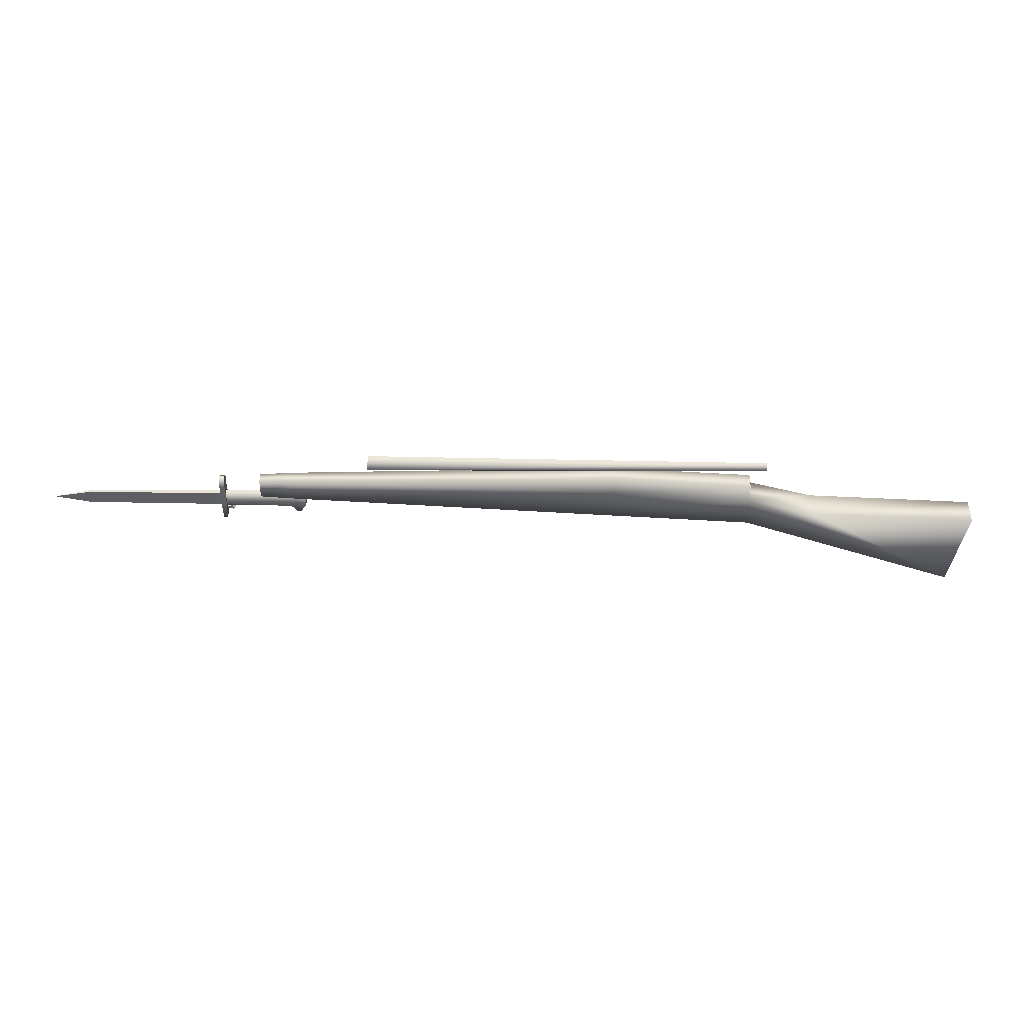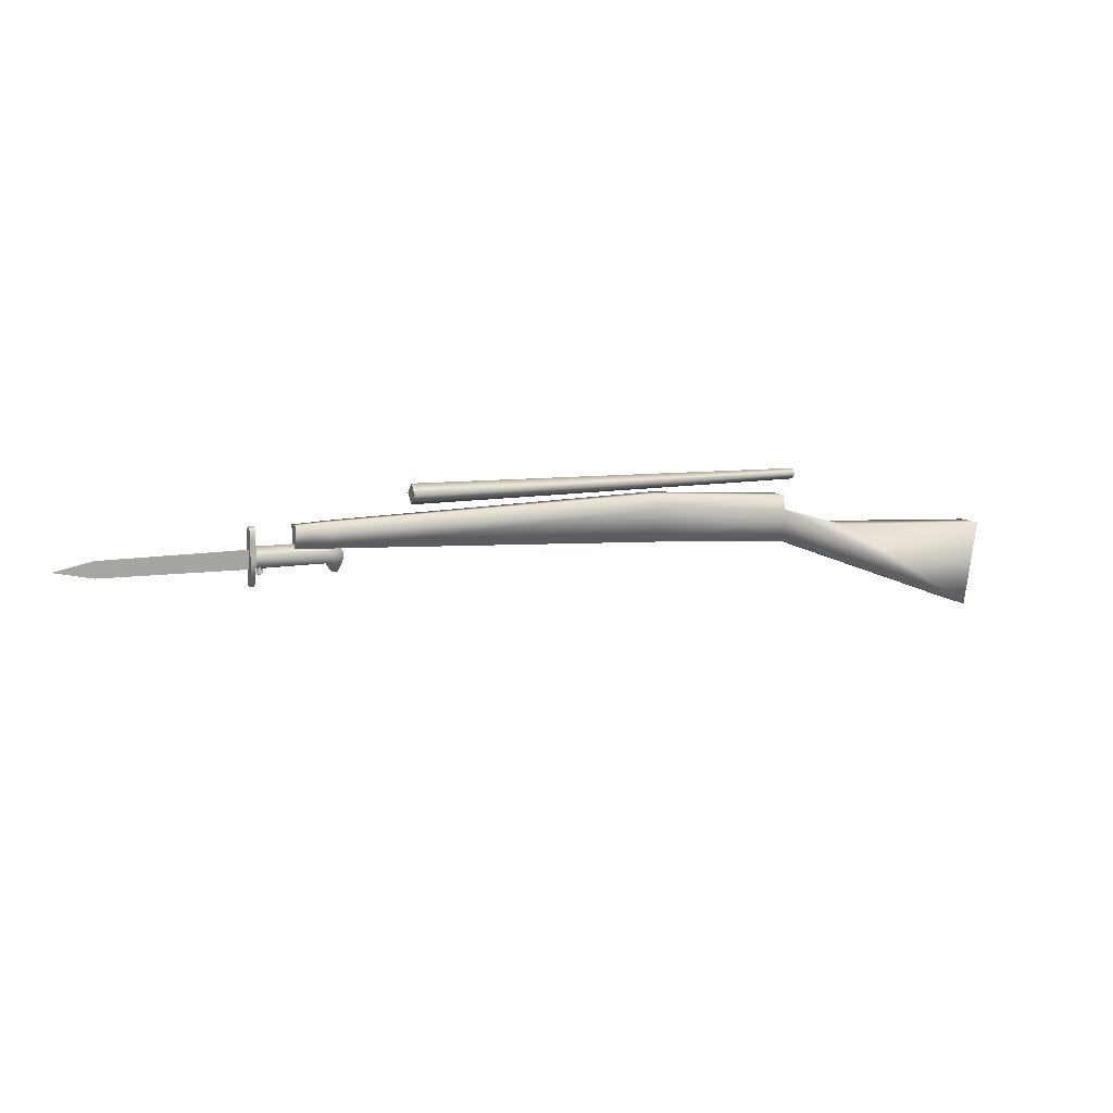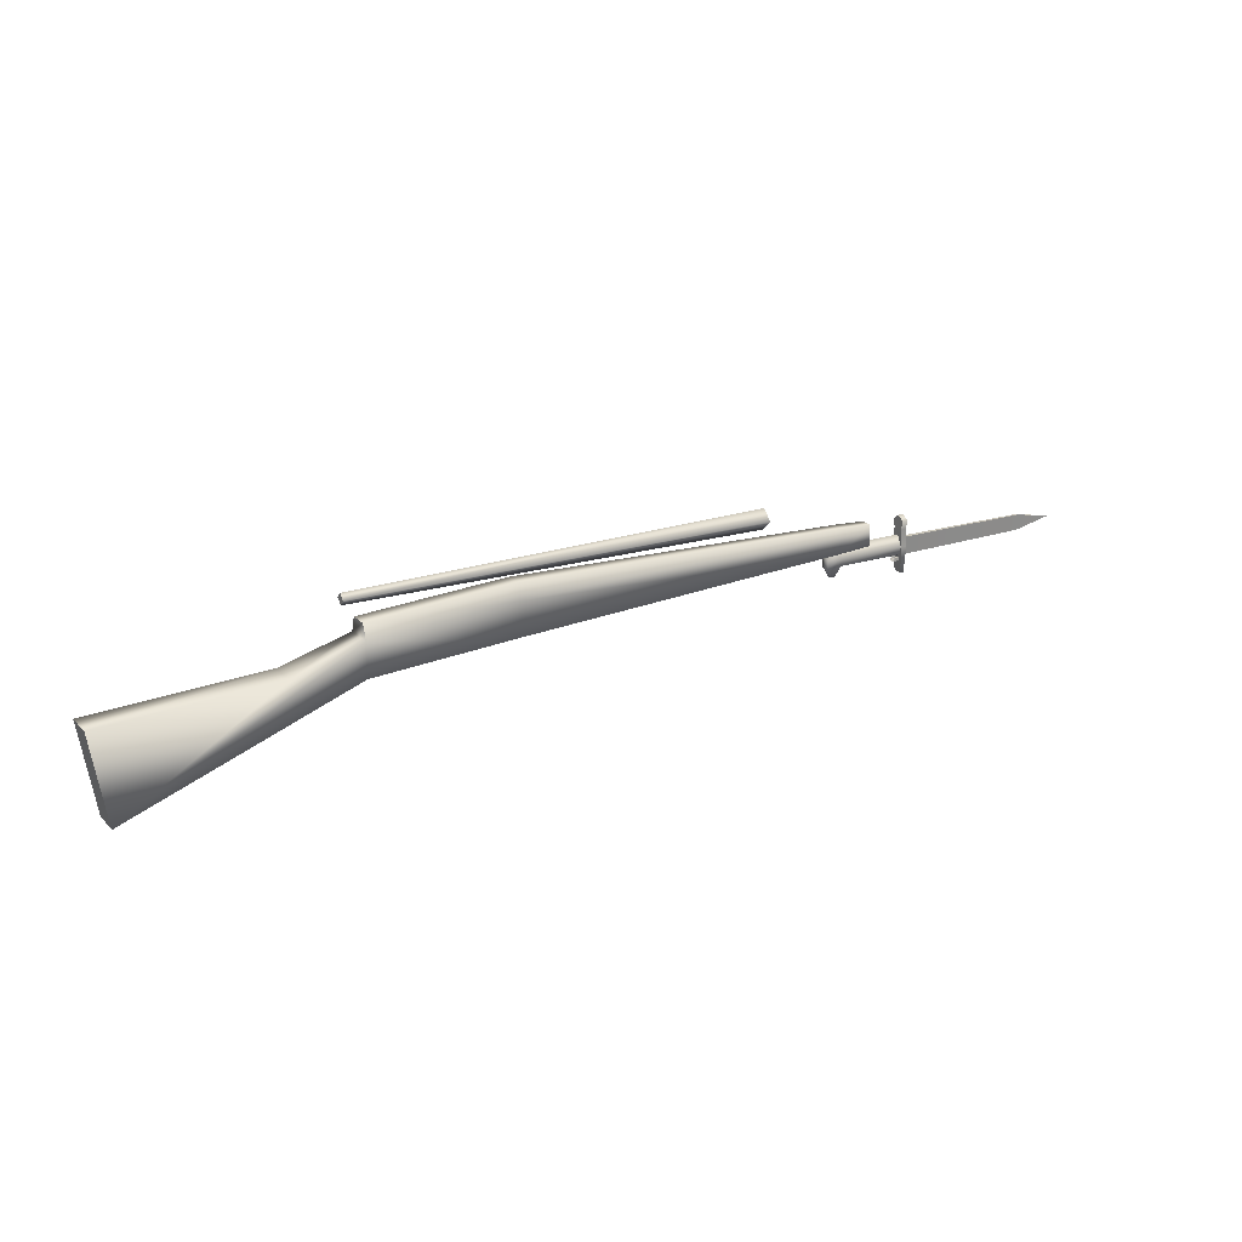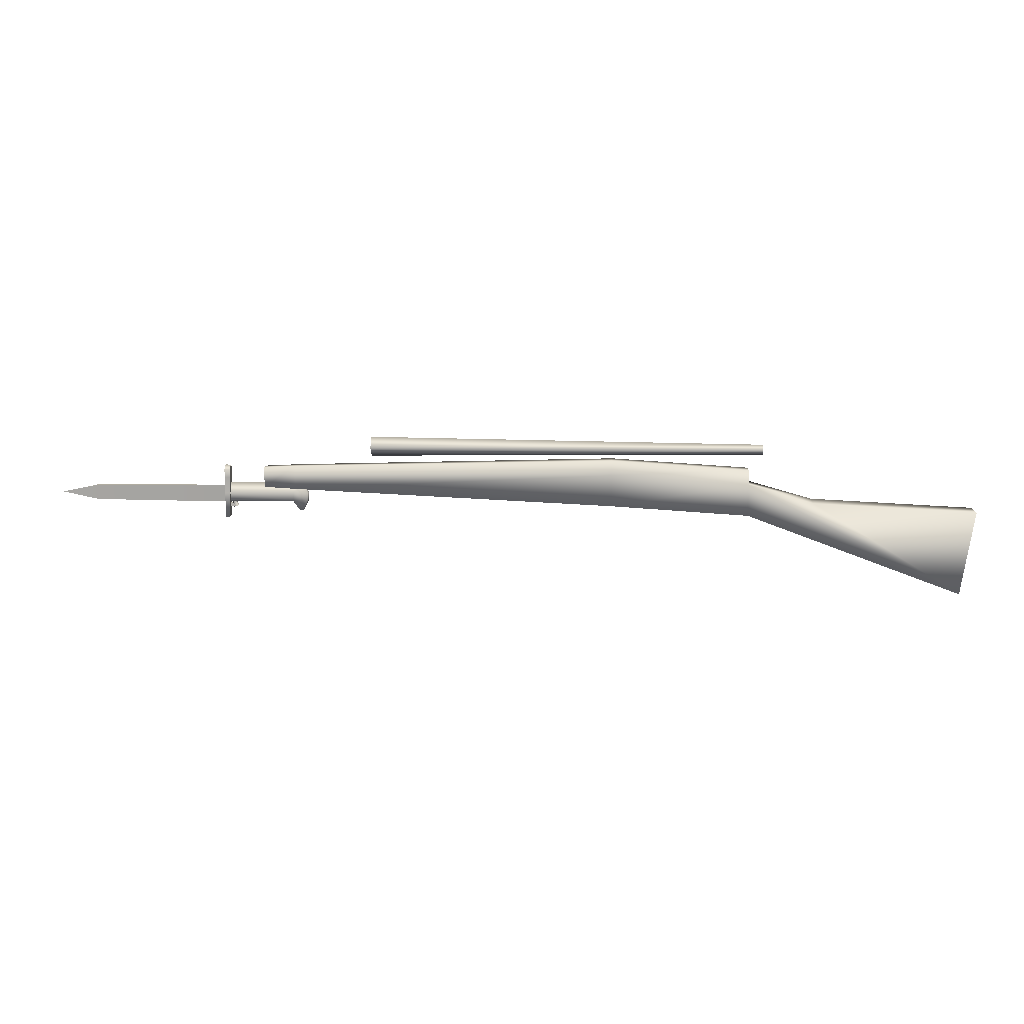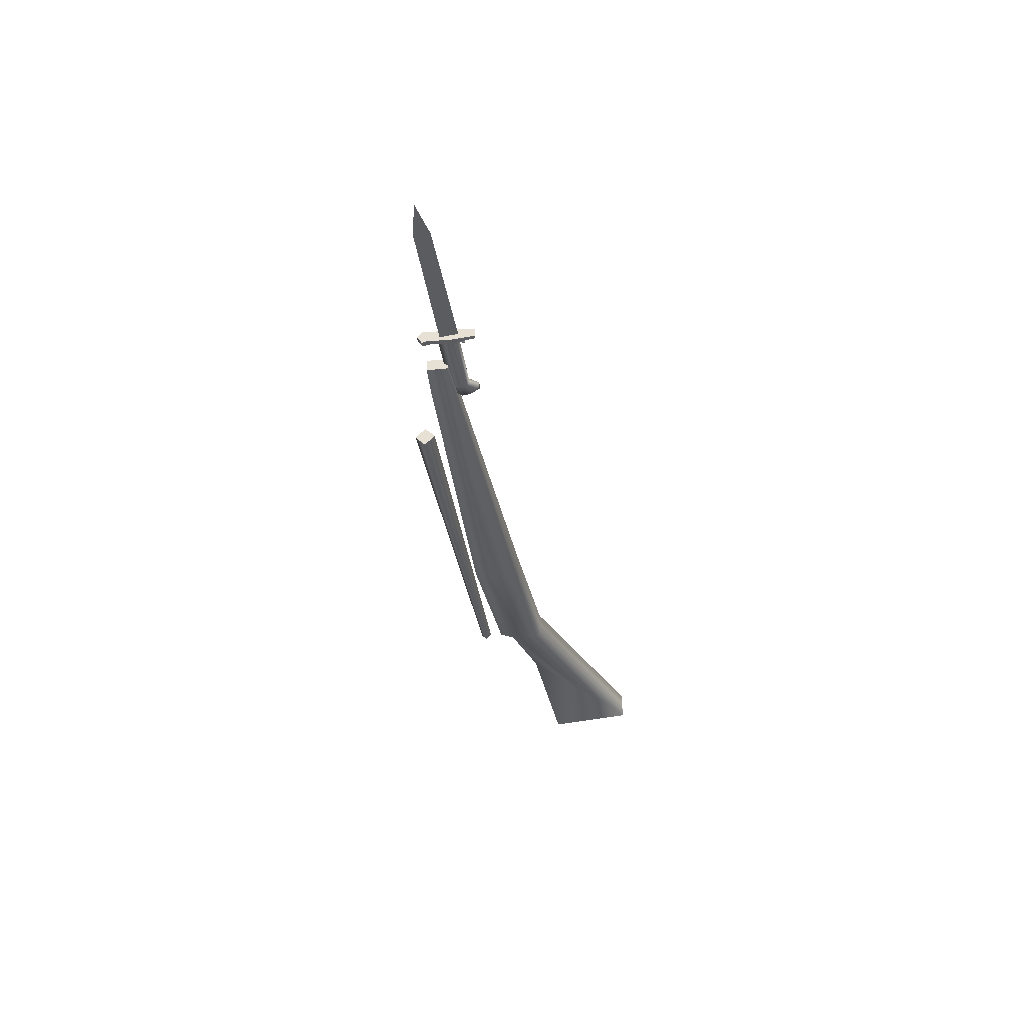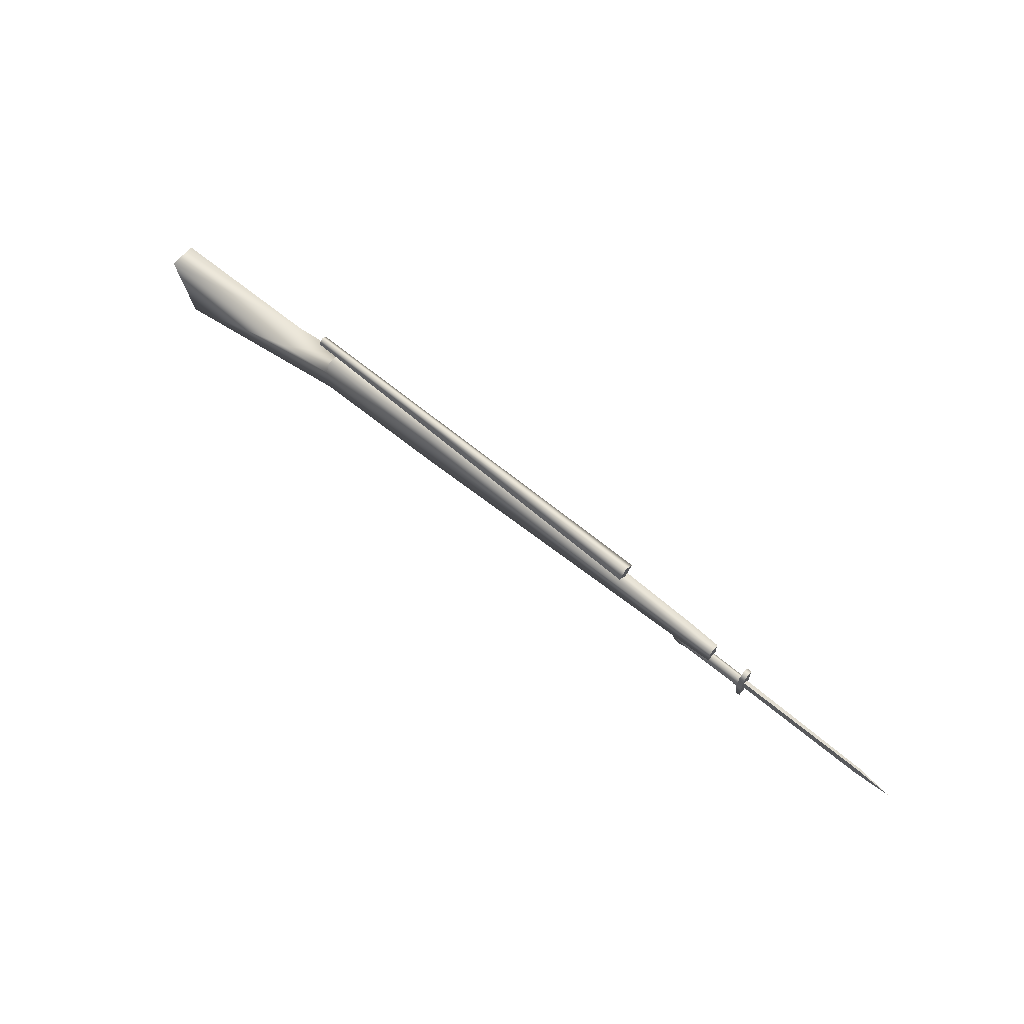
<metadata>
{"format":"obj","ext":"obj","renderer":"f3d","projection":"perspective","resolution":1024,"background":"white","views":[{"elev":44.7,"azim":-179.2,"up":"+Z"},{"elev":9.3,"azim":156.6,"up":"+Z"},{"elev":20.8,"azim":-30.5,"up":"+Z"},{"elev":10.8,"azim":-176.4,"up":"+Z"},{"elev":-34.3,"azim":98.2,"up":"+Y"},{"elev":67.1,"azim":39.9,"up":"+Z"}]}
</metadata>
<code>
v 50.12 -1.07 3.215
v -2.811 -2.201 2.415
v -2.811 -1.41 4.703
v -25.33 1.41 3.354
v -25.33 -1.41 3.354
v -25.33 2.201 1.067
v -25.33 -2.201 1.067
v 55.35 0.9249 -0.3609
v 55.35 -0.9249 -0.3609
v 55.35 0.9249 2.951
v 55.35 -0.9249 2.951
v -62.51 2.201 -3.147
v -62.51 -2.201 -3.147
v -60.28 2.201 -16.87
v -60.28 -2.201 -16.87
v -2.811 -1.41 4.703
v -2.811 -2.201 2.415
v -25.33 -1.41 3.354
v -25.33 -2.201 1.067
v -25.33 1.41 3.354
v -25.33 2.201 1.067
v -2.811 2.201 2.415
v -2.811 1.41 4.703
v -25.33 -1.41 3.354
v -2.811 -1.41 4.703
v 50.12 -1.07 3.215
v -2.811 -1.41 4.703
v -2.811 1.41 4.703
v 50.12 1.07 3.215
v -2.811 2.201 2.415
v 50.12 1.07 -0.6252
v -2.811 2.201 -2.754
v -2.811 -2.201 -2.754
v 50.12 -1.07 -0.6252
v -25.33 2.201 1.067
v -25.33 2.201 -4.103
v -25.33 -2.201 -4.103
v -25.33 -2.201 1.067
v 50.12 -1.07 -0.6252
v 55.35 -0.9249 -0.3609
v 50.12 1.07 -0.6252
v 55.35 -0.9249 2.951
v 50.12 -1.07 3.215
v 55.35 0.9249 2.951
v 50.12 1.07 3.215
v 55.35 0.9249 -0.3609
v -25.33 -2.201 1.067
v -35.99 -2.201 -1.907
v -25.33 2.201 1.067
v -60.28 -2.201 -16.87
v -62.51 -2.201 -3.147
v -35.99 2.201 -1.907
v -60.28 2.201 -16.87
v -25.33 2.201 -4.103
v -25.33 -2.201 -4.103
v -62.51 2.201 -3.147
g TomGroup_0
f 1 3 2
f 4 6 5
f 5 6 7
f 8 10 9
f 9 10 11
f 12 14 13
f 13 14 15
f 16 18 17
f 17 18 19
f 20 22 21
f 23 22 20
f 24 23 20
f 25 23 24
f 26 28 27
f 29 28 26
f 30 28 29
f 31 30 29
f 32 30 31
f 31 33 32
f 34 33 31
f 33 34 2
f 34 26 2
f 30 32 35
f 35 32 36
f 32 33 36
f 36 33 37
f 33 38 37
f 2 38 33
f 39 41 40
f 42 39 40
f 43 39 42
f 44 43 42
f 45 43 44
f 46 45 44
f 41 45 46
f 40 41 46
f 47 49 48
f 47 48 50
f 48 51 50
f 48 52 51
f 48 49 52
f 49 53 52
f 54 53 49
f 54 55 53
f 55 47 50
f 53 55 50
f 53 56 52
f 51 52 56
v 59.93 0 -3.606
v 60.37 -0.4829 -3.81
v 60.37 0.4829 -3.81
v 60.37 -0.4829 -3.81
v 60.81 0 -4.014
v 60.37 0.4829 -3.81
v 60.6 -0.4121 -3.308
v 60.61 -0.3546 -2.653
v 60.97 0 -2.653
v 60.6 -0.4121 -3.308
v 60.23 0 -3.134
v 60.61 -0.3546 -2.653
v 60.26 0 -2.653
v 60.26 0 -2.653
v 60.61 0.3546 -2.653
v 60.23 0 -3.134
v 60.6 0.4121 -3.308
v 49.68 0.3943 -4.253
v 49.04 0.3945 -4.295
v 49.74 0 -4.332
v 49.68 -0.3943 -4.253
v 49.74 0 -4.332
v 49.04 -0.3945 -4.295
v 62.09 -0.3359 -0.2672
v 84.09 -0.187 -0.4414
v 62.09 0 -3.109
v 84.09 0 -2.934
v 90.05 0 -1.688
v 90.05 0 -1.688
v 84.09 -0.187 -0.4414
v 84.09 0.187 -0.4414
v 62.09 -0.3359 -0.2672
v 62.09 0.3359 -0.2672
v 90.05 0 -1.688
v 84.09 0.187 -0.4414
v 84.09 0 -2.934
v 62.09 0 -3.109
v 62.09 0.3359 -0.2672
v 62.09 -0.6589 -5.627
v 62.09 0.6589 -5.627
v 61.5 -0.6589 -5.627
v 61.5 0.6589 -5.627
v 62.09 -0.6589 -5.627
v 61.5 -0.6589 -5.627
v 62.09 -1.078 -1.458
v 61.21 -1.078 -1.458
v 61.21 -0.8006 1.179
v 62.09 -0.8006 1.179
v 62.09 -1.064 2.45
v 61.21 -1.064 2.45
v 62.09 0 3.223
v 61.21 0 3.223
v 61.5 0.6589 -5.627
v 61.21 1.078 -1.458
v 61.5 -0.6589 -5.627
v 61.21 -1.078 -1.458
v 61.21 0.8006 1.179
v 61.21 -0.8006 1.179
v 61.21 1.064 2.45
v 61.21 -1.064 2.45
v 61.21 0 3.223
v 62.09 1.078 -1.458
v 62.09 0.6589 -5.627
v 62.09 -0.6589 -5.627
v 62.09 -1.078 -1.458
v 62.09 -0.8006 1.179
v 62.09 0.8006 1.179
v 62.09 -1.064 2.45
v 62.09 1.064 2.45
v 62.09 0 3.223
v 62.09 0.6589 -5.627
v 62.09 1.078 -1.458
v 61.5 0.6589 -5.627
v 61.21 1.078 -1.458
v 62.09 0.8006 1.179
v 61.21 0.8006 1.179
v 61.21 1.064 2.45
v 62.09 1.064 2.45
v 61.21 0 3.223
v 62.09 0 3.223
v 60.37 -0.4829 -3.81
v 60.6 -0.4121 -3.308
v 60.81 0 -4.014
v 60.23 0 -3.134
v 59.93 0 -3.606
v 60.6 -0.4121 -3.308
v 60.97 0 -3.482
v 60.81 0 -4.014
v 60.37 0.4829 -3.81
v 60.6 0.4121 -3.308
v 60.23 0 -3.134
v 59.93 0 -3.606
v 60.37 0.4829 -3.81
v 60.97 0 -3.482
v 60.97 0 -3.482
v 60.6 -0.4121 -3.308
v 60.97 0 -2.653
v 60.6 0.4121 -3.308
v 60.61 0.3546 -2.653
v 60.64 -0.2456 -3.304
v 60.64 0.2456 -3.304
v 61.56 -0.2456 -3.304
v 61.56 0.2456 -3.304
v 61.56 -0.2456 -3.852
v 61.56 0.2456 -3.852
v 60.64 -0.2456 -3.852
v 60.64 0.2456 -3.852
v 60.64 0.2456 -3.304
v 60.64 0.2456 -3.852
v 61.56 0.2456 -3.304
v 61.56 0.2456 -3.852
v 60.64 -0.2456 -3.852
v 60.64 -0.2456 -3.304
v 61.56 -0.2456 -3.852
v 61.56 -0.2456 -3.304
v 50.51 0.7248 -2.666
v 49.68 0.3943 -4.253
v 50.65 0 -2.972
v 49.74 0 -4.332
v 49.04 0.3945 -4.295
v 48.9 0 -4.296
v 48.2 0.6338 -2.666
v 48.07 0 -2.666
v 48.01 0 -1.371
v 48.13 0.7506 -1.371
v 48.88 0 0.1388
v 49.74 0 -4.332
v 49.68 -0.3943 -4.253
v 50.65 0 -2.972
v 50.51 -0.7248 -2.666
v 48.88 0 0.1388
v 48.13 -0.7506 -1.371
v 48.01 0 -1.371
v 48.2 -0.6338 -2.666
v 48.07 0 -2.666
v 48.9 0 -4.296
v 49.04 -0.3945 -4.295
v 50.65 0 -2.972
v 61.21 0 -3.055
v 61.21 0.5322 -2.741
v 50.51 0.7248 -2.666
v 61.21 0.9054 -1.413
v 50.51 0.9456 -1.371
v 48.2 0.6338 -2.666
v 49.68 0.3943 -4.253
v 49.04 0.3945 -4.295
v 50.51 0 0.2301
v 48.88 0 0.1388
v 48.13 0.7506 -1.371
v 61.21 0 0.2284
v 61.21 -0.9054 -1.413
v 50.51 -0.9456 -1.371
v 48.13 -0.7506 -1.371
v 48.2 -0.6338 -2.666
v 50.51 -0.7248 -2.666
v 49.68 -0.3943 -4.253
v 49.04 -0.3945 -4.295
v 61.21 -0.5322 -2.741
v 50.65 0 -2.972
v 61.21 0 -3.055
g TomGroup_1
f 57 59 58
f 60 62 61
f 63 65 64
f 66 68 67
f 67 64 69
f 70 71 67
f 72 71 73
f 74 76 75
f 77 79 78
f 80 82 81
f 81 82 83
f 81 83 84
f 85 87 86
f 87 88 86
f 89 88 87
f 90 92 91
f 93 91 92
f 94 91 93
f 95 97 96
f 96 97 98
f 99 101 100
f 100 101 102
f 102 101 103
f 103 101 104
f 104 105 103
f 103 105 106
f 105 107 106
f 106 107 108
f 109 111 110
f 110 111 112
f 112 113 110
f 114 113 112
f 113 114 115
f 114 116 115
f 116 117 115
f 118 120 119
f 121 120 118
f 121 118 122
f 122 118 123
f 122 123 124
f 123 125 124
f 125 126 124
f 127 129 128
f 128 129 130
f 130 131 128
f 132 131 130
f 132 133 131
f 131 133 134
f 135 134 133
f 136 134 135
f 137 139 138
f 140 137 138
f 141 137 140
f 142 144 143
f 144 145 143
f 146 148 147
f 149 148 146
f 150 149 146
f 151 153 152
f 154 153 151
f 155 153 154
f 156 158 157
f 157 158 159
f 160 162 161
f 161 162 163
f 164 166 165
f 165 166 167
f 168 170 169
f 169 170 171
f 172 174 173
f 173 174 175
f 176 78 177
f 177 178 176
f 179 178 177
f 180 178 179
f 181 178 180
f 182 181 180
f 183 185 184
f 184 185 186
f 187 189 188
f 189 190 188
f 191 190 189
f 191 192 190
f 190 192 193
f 76 193 192
f 194 196 195
f 197 196 194
f 196 197 198
f 198 197 199
f 200 199 197
f 201 200 197
f 202 200 201
f 199 203 198
f 199 204 203
f 205 204 199
f 205 199 200
f 198 203 206
f 206 203 207
f 207 203 208
f 204 208 203
f 209 208 204
f 209 210 208
f 208 210 211
f 210 212 211
f 213 212 210
f 211 207 208
f 214 207 211
f 215 214 211
f 216 214 215
v 37.27 1.653 6.588
v -27.64 0.9224 6.588
v 37.27 0.06303 4.998
v 37.27 0.06303 8.178
v -27.64 0.06303 7.447
v 37.27 1.653 6.588
v -27.64 0.9224 6.588
v -27.64 0.06303 7.447
v -27.64 -0.7963 6.588
v -27.64 0.9224 6.588
v -27.64 0.06303 5.728
v 37.27 -1.527 6.588
v 37.27 0.06303 8.178
v 37.27 0.06303 4.998
v 37.27 1.653 6.588
v -27.64 0.06303 5.728
v 37.27 0.06303 4.998
v 37.27 -1.527 6.588
v -27.64 -0.7963 6.588
v 37.27 0.06303 8.178
v -27.64 0.06303 7.447
g TomGroup_2
f 217 219 218
f 220 222 221
f 221 222 223
f 224 226 225
f 225 226 227
f 228 230 229
f 229 230 231
f 223 233 232
f 234 232 233
f 235 232 234
f 234 236 235
f 235 236 237

</code>
